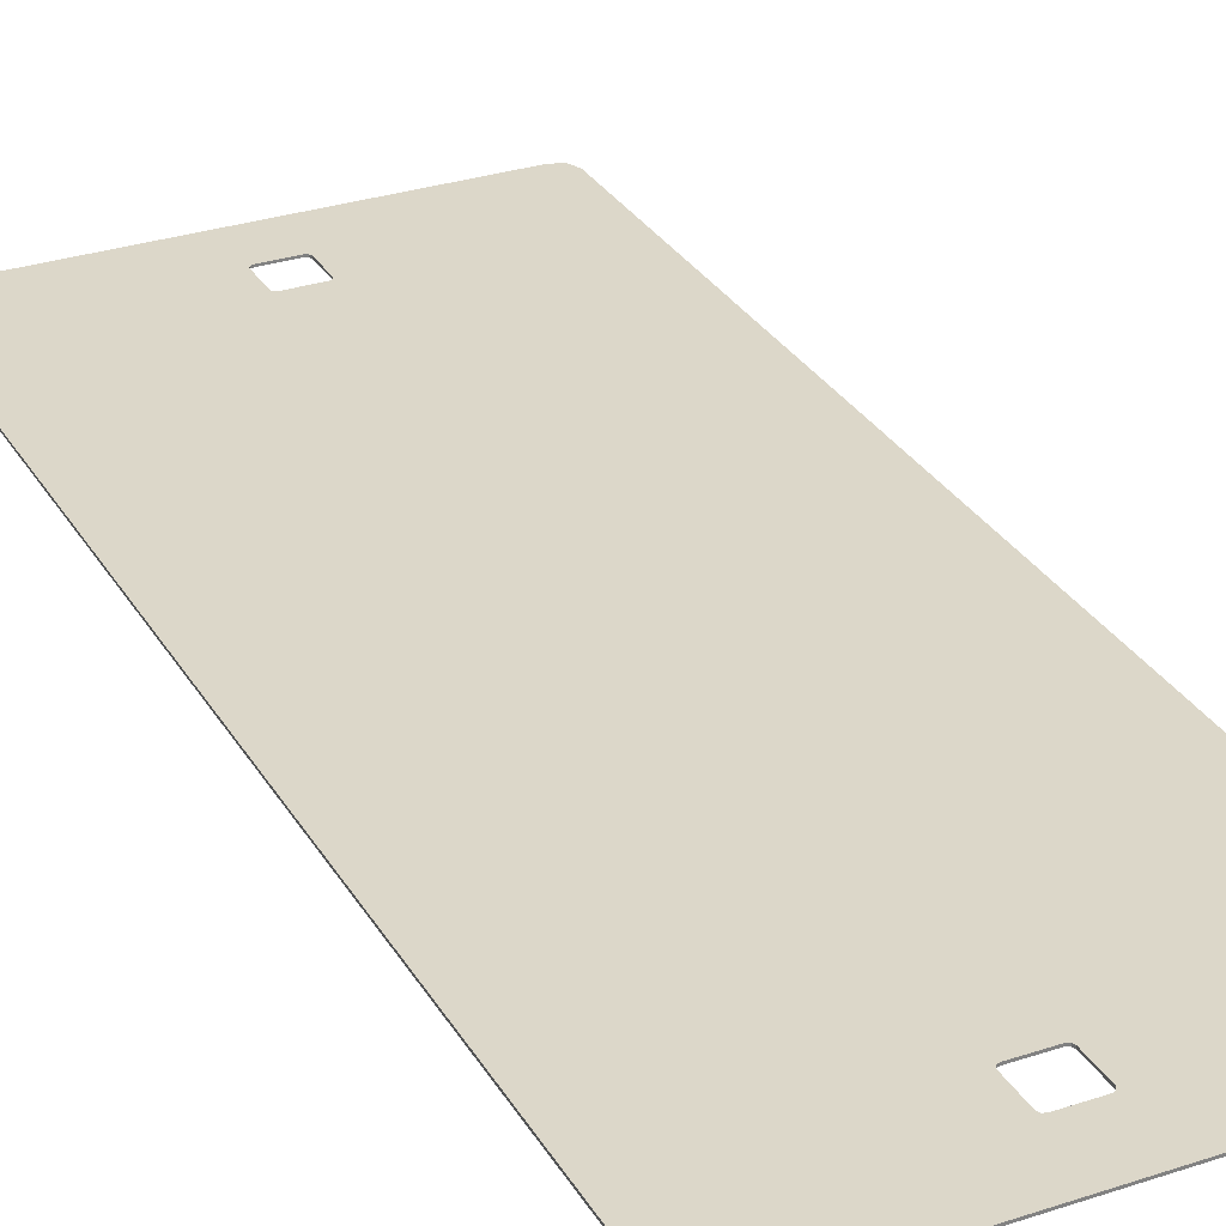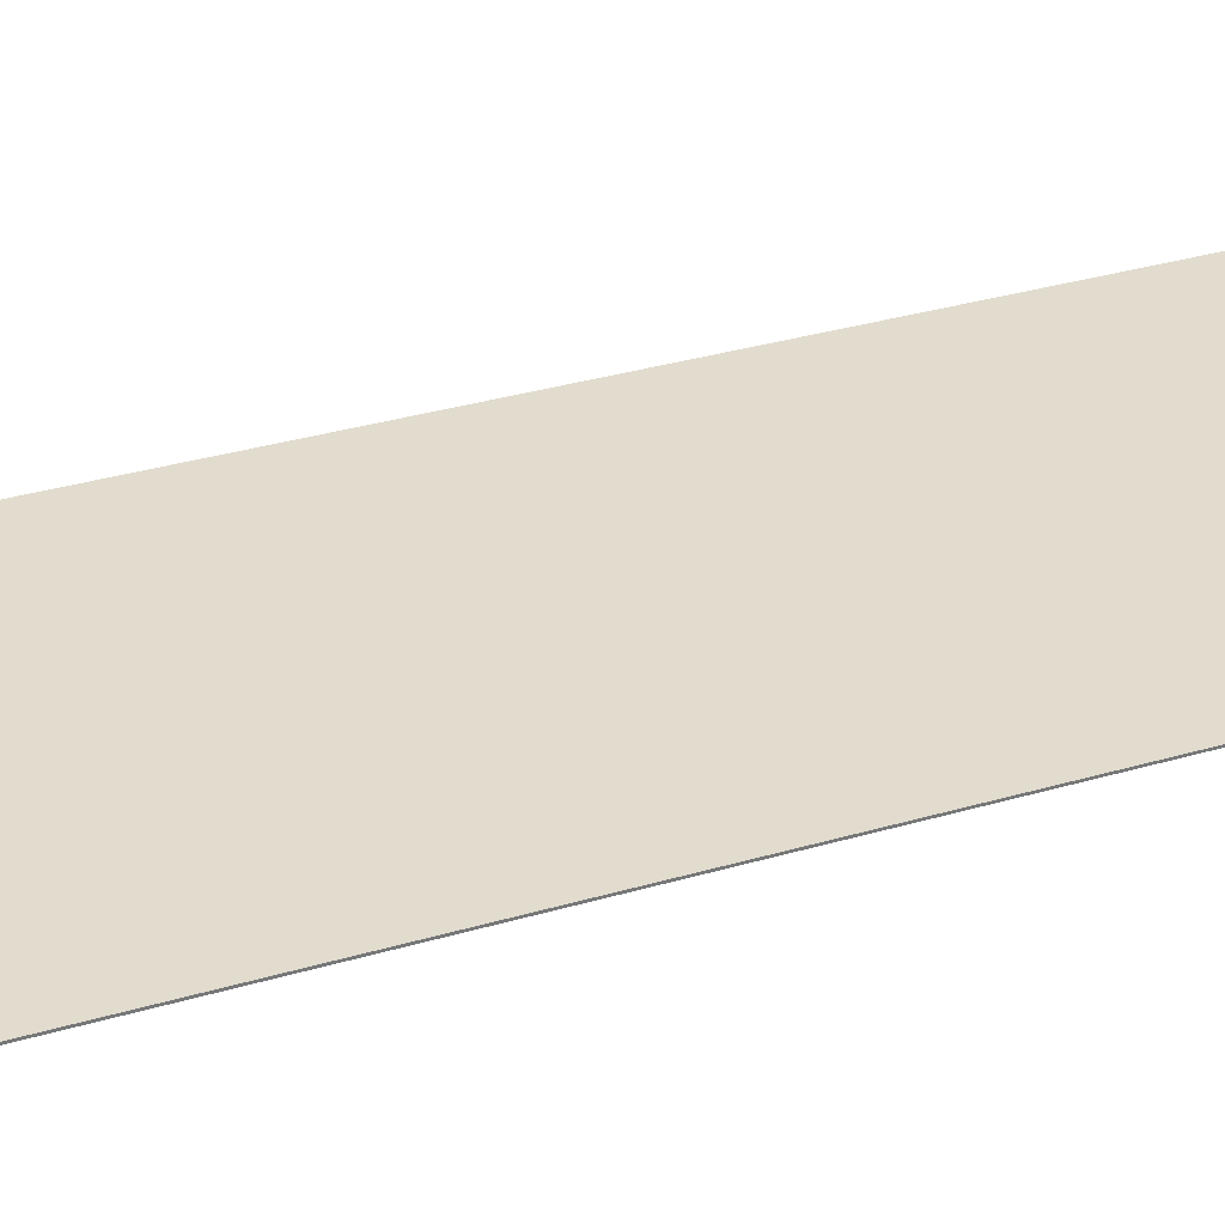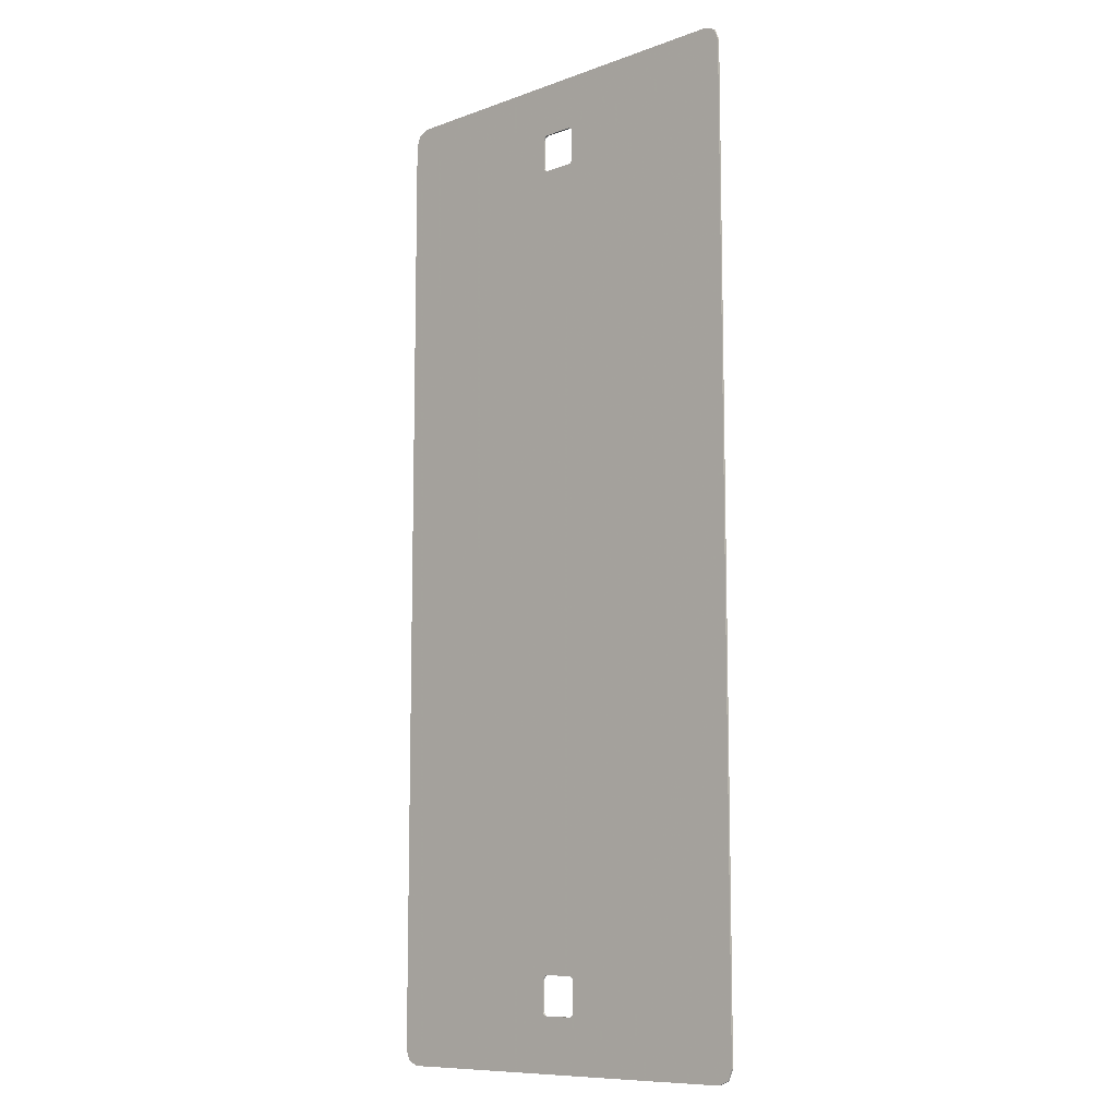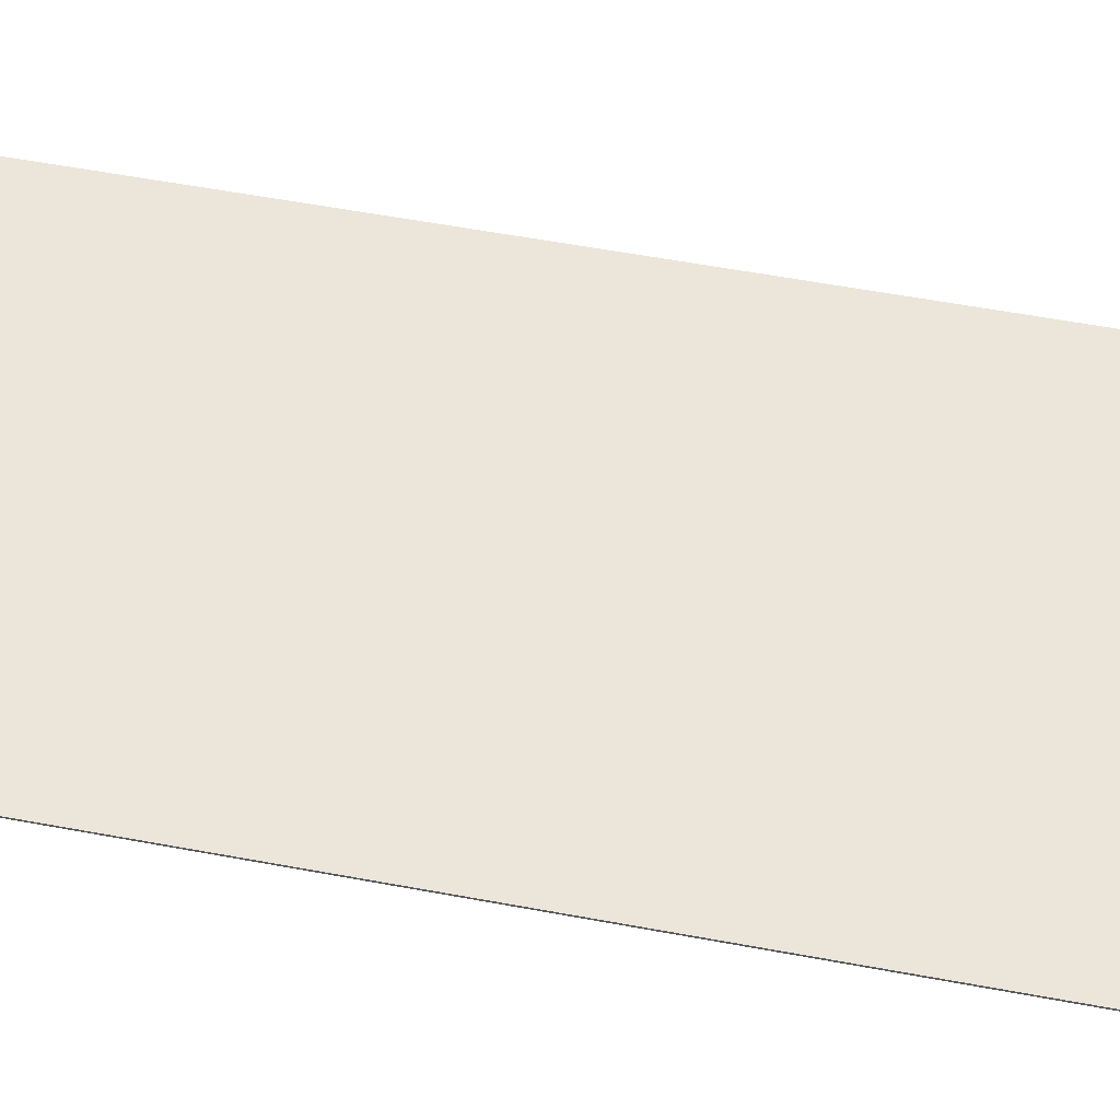
<metadata>
{"format":"obj","ext":"obj","renderer":"f3d","projection":"perspective","resolution":1024,"background":"white","views":[{"elev":30.3,"azim":-25.6,"up":"+Y"},{"elev":34.0,"azim":68.4,"up":"+Y"},{"elev":-9.8,"azim":-137.0,"up":"+Z"},{"elev":57.1,"azim":-79.0,"up":"+Y"}]}
</metadata>
<code>
v 0.4707 0 11.47
v 0.5 0 11.4
v 0.5 0.05 11.4
v 0.4707 0.05 11.47
v 0.4 0 11.5
v 0.4707 0 11.47
v 0.4707 0.05 11.47
v 0.4 0.05 11.5
v 0.5 0 11.5
v 0.4707 0 11.47
v 0.5 0 11.4
v 0.5 0 11.5
v 0.4 0 11.5
v 0.4707 0 11.47
v 0.5 0.05 11.5
v 0.4707 0.05 11.47
v 0.5 0.05 11.4
v 0.5 0.05 11.5
v 0.4 0.05 11.5
v 0.4707 0.05 11.47
v 0.4 0.05 11.5
v 0.4 0 11.5
v -0.4 0 11.5
v -0.4 0.05 11.5
v -0.4707 0 11.47
v -0.4 0 11.5
v -0.4 0.05 11.5
v -0.4707 0.05 11.47
v -0.5 0 11.4
v -0.4707 0 11.47
v -0.4707 0.05 11.47
v -0.5 0.05 11.4
v -0.5 0 11.5
v -0.4707 0 11.47
v -0.4 0 11.5
v -0.5 0 11.5
v -0.5 0 11.4
v -0.4707 0 11.47
v -0.5 0.05 11.5
v -0.4707 0.05 11.47
v -0.4 0.05 11.5
v -0.5 0.05 11.5
v -0.5 0.05 11.4
v -0.4707 0.05 11.47
v -0.5 0.05 11.4
v -0.5 0 11.4
v -0.5 0 10.6
v -0.5 0.05 10.6
v -0.4707 0 10.53
v -0.5 0 10.6
v -0.5 0.05 10.6
v -0.4707 0.05 10.53
v -0.4 0 10.5
v -0.4707 0 10.53
v -0.4707 0.05 10.53
v -0.4 0.05 10.5
v -0.5 0 10.5
v -0.4707 0 10.53
v -0.5 0 10.6
v -0.5 0 10.5
v -0.4 0 10.5
v -0.4707 0 10.53
v -0.5 0.05 10.5
v -0.4707 0.05 10.53
v -0.5 0.05 10.6
v -0.5 0.05 10.5
v -0.4 0.05 10.5
v -0.4707 0.05 10.53
v -0.4 0.05 10.5
v -0.4 0 10.5
v 0.4 0 10.5
v 0.4 0.05 10.5
v 0.4707 0 10.53
v 0.4 0 10.5
v 0.4 0.05 10.5
v 0.4707 0.05 10.53
v 0.5 0 10.6
v 0.4707 0 10.53
v 0.4707 0.05 10.53
v 0.5 0.05 10.6
v 0.5 0 10.5
v 0.4707 0 10.53
v 0.4 0 10.5
v 0.5 0 10.5
v 0.5 0 10.6
v 0.4707 0 10.53
v 0.5 0.05 10.5
v 0.4707 0.05 10.53
v 0.4 0.05 10.5
v 0.5 0.05 10.5
v 0.5 0.05 10.6
v 0.4707 0.05 10.53
v 0.5 0.05 10.6
v 0.5 0 10.6
v 0.5 0 11.4
v 0.5 0.05 11.4
v 0.4707 0 -10.53
v 0.5 0 -10.6
v 0.5 0.05 -10.6
v 0.4707 0.05 -10.53
v 0.4 0 -10.5
v 0.4707 0 -10.53
v 0.4707 0.05 -10.53
v 0.4 0.05 -10.5
v 0.5 0 -10.5
v 0.4707 0 -10.53
v 0.5 0 -10.6
v 0.5 0 -10.5
v 0.4 0 -10.5
v 0.4707 0 -10.53
v 0.5 0.05 -10.5
v 0.4707 0.05 -10.53
v 0.5 0.05 -10.6
v 0.5 0.05 -10.5
v 0.4 0.05 -10.5
v 0.4707 0.05 -10.53
v 0.4 0.05 -10.5
v 0.4 0 -10.5
v -0.4 0 -10.5
v -0.4 0.05 -10.5
v -0.4707 0 -10.53
v -0.4 0 -10.5
v -0.4 0.05 -10.5
v -0.4707 0.05 -10.53
v -0.5 0 -10.6
v -0.4707 0 -10.53
v -0.4707 0.05 -10.53
v -0.5 0.05 -10.6
v -0.5 0 -10.5
v -0.4707 0 -10.53
v -0.4 0 -10.5
v -0.5 0 -10.5
v -0.5 0 -10.6
v -0.4707 0 -10.53
v -0.5 0.05 -10.5
v -0.4707 0.05 -10.53
v -0.4 0.05 -10.5
v -0.5 0.05 -10.5
v -0.5 0.05 -10.6
v -0.4707 0.05 -10.53
v -0.5 0.05 -10.6
v -0.5 0 -10.6
v -0.5 0 -11.4
v -0.5 0.05 -11.4
v -0.4707 0 -11.47
v -0.5 0 -11.4
v -0.5 0.05 -11.4
v -0.4707 0.05 -11.47
v -0.4 0 -11.5
v -0.4707 0 -11.47
v -0.4707 0.05 -11.47
v -0.4 0.05 -11.5
v -0.5 0 -11.5
v -0.4707 0 -11.47
v -0.5 0 -11.4
v -0.5 0 -11.5
v -0.4 0 -11.5
v -0.4707 0 -11.47
v -0.5 0.05 -11.5
v -0.4707 0.05 -11.47
v -0.5 0.05 -11.4
v -0.5 0.05 -11.5
v -0.4 0.05 -11.5
v -0.4707 0.05 -11.47
v -0.4 0.05 -11.5
v -0.4 0 -11.5
v 0.4 0 -11.5
v 0.4 0.05 -11.5
v 0.4707 0 -11.47
v 0.4 0 -11.5
v 0.4 0.05 -11.5
v 0.4707 0.05 -11.47
v 0.5 0 -11.4
v 0.4707 0 -11.47
v 0.4707 0.05 -11.47
v 0.5 0.05 -11.4
v 0.5 0 -11.5
v 0.4707 0 -11.47
v 0.4 0 -11.5
v 0.5 0 -11.5
v 0.5 0 -11.4
v 0.4707 0 -11.47
v 0.5 0.05 -11.5
v 0.4707 0.05 -11.47
v 0.4 0.05 -11.5
v 0.5 0.05 -11.5
v 0.5 0.05 -11.4
v 0.4707 0.05 -11.47
v 0.5 0.05 -11.4
v 0.5 0 -11.4
v 0.5 0 -10.6
v 0.5 0.05 -10.6
v 5.333 0 12.78
v 5.45 0 12.5
v 5.45 0.05 12.5
v 5.333 0.05 12.78
v 5.05 0 12.9
v 5.333 0 12.78
v 5.333 0.05 12.78
v 5.05 0.05 12.9
v 5.45 0 12.5
v 5.333 0 12.78
v 5.05 0 12.9
v 5.45 0.05 12.5
v 5.333 0.05 12.78
v 5.05 0.05 12.9
v -5.333 0 12.78
v -5.45 0 12.5
v -5.45 0.05 12.5
v -5.333 0.05 12.78
v -5.05 0 12.9
v -5.333 0 12.78
v -5.333 0.05 12.78
v -5.05 0.05 12.9
v -5.45 0 12.5
v -5.333 0 12.78
v -5.05 0 12.9
v -5.45 0.05 12.5
v -5.333 0.05 12.78
v -5.05 0.05 12.9
v 5.333 0 -12.78
v 5.45 0 -12.5
v 5.45 0.05 -12.5
v 5.333 0.05 -12.78
v 5.05 0 -12.9
v 5.333 0 -12.78
v 5.333 0.05 -12.78
v 5.05 0.05 -12.9
v 5.45 0 -12.5
v 5.333 0 -12.78
v 5.05 0 -12.9
v 5.45 0.05 -12.5
v 5.333 0.05 -12.78
v 5.05 0.05 -12.9
v -5.333 0 -12.78
v -5.45 0 -12.5
v -5.45 0.05 -12.5
v -5.333 0.05 -12.78
v -5.05 0 -12.9
v -5.333 0 -12.78
v -5.333 0.05 -12.78
v -5.05 0.05 -12.9
v -5.45 0 -12.5
v -5.333 0 -12.78
v -5.05 0 -12.9
v -5.45 0.05 -12.5
v -5.333 0.05 -12.78
v -5.05 0.05 -12.9
v 0.5 0 -10.5
v 0.5 0 10.5
v -0.5 0 10.5
v -0.5 0 -10.5
v -0.5 0 -10.5
v -0.5 0 10.5
v -5.45 0 12.5
v -5.45 0 -12.5
v -0.5 0 11.5
v -5.05 0 12.9
v -5.45 0 12.5
v -0.5 0 10.5
v -5.45 0 -12.5
v -5.05 0 -12.9
v -0.5 0 -11.5
v -0.5 0 -10.5
v 5.45 0 12.5
v 0.5 0 10.5
v 0.5 0 -10.5
v 5.45 0 -12.5
v 5.45 0 12.5
v 5.05 0 12.9
v 0.5 0 11.5
v 0.5 0 10.5
v 0.5 0 -11.5
v 5.05 0 -12.9
v 5.45 0 -12.5
v 0.5 0 -10.5
v -5.05 0 12.9
v -0.5 0 11.5
v 0.5 0 11.5
v 5.05 0 12.9
v 0.5 0 -11.5
v -0.5 0 -11.5
v -5.05 0 -12.9
v 5.05 0 -12.9
v -0.5 0.05 10.5
v 0.5 0.05 10.5
v 0.5 0.05 -10.5
v -0.5 0.05 -10.5
v -5.45 0.05 12.5
v -0.5 0.05 10.5
v -0.5 0.05 -10.5
v -5.45 0.05 -12.5
v -5.45 0.05 12.5
v -5.05 0.05 12.9
v -0.5 0.05 11.5
v -0.5 0.05 10.5
v -0.5 0.05 -11.5
v -5.05 0.05 -12.9
v -5.45 0.05 -12.5
v -0.5 0.05 -10.5
v 0.5 0.05 -10.5
v 0.5 0.05 10.5
v 5.45 0.05 12.5
v 5.45 0.05 -12.5
v 0.5 0.05 11.5
v 5.05 0.05 12.9
v 5.45 0.05 12.5
v 0.5 0.05 10.5
v 5.45 0.05 -12.5
v 5.05 0.05 -12.9
v 0.5 0.05 -11.5
v 0.5 0.05 -10.5
v 0.5 0.05 11.5
v -0.5 0.05 11.5
v -5.05 0.05 12.9
v 5.05 0.05 12.9
v -5.05 0.05 -12.9
v -0.5 0.05 -11.5
v 0.5 0.05 -11.5
v 5.05 0.05 -12.9
v -5.05 0.05 12.9
v -5.05 0 12.9
v 5.05 0 12.9
v 5.05 0.05 12.9
v -5.45 0.05 -12.5
v -5.45 0 -12.5
v -5.45 0 12.5
v -5.45 0.05 12.5
v 5.05 0.05 -12.9
v 5.05 0 -12.9
v -5.05 0 -12.9
v -5.05 0.05 -12.9
v 5.45 0.05 12.5
v 5.45 0 12.5
v 5.45 0 -12.5
v 5.45 0.05 -12.5
g mesh4699946
f 1 3 2
f 3 1 4
f 5 7 6
f 7 5 8
g mesh4699950
f 9 10 11
f 12 13 14
g mesh4699952
f 15 17 16
f 18 20 19
g mesh4699954
f 21 22 23
f 23 24 21
g mesh4699958
f 25 27 26
f 27 25 28
f 29 31 30
f 31 29 32
g mesh4699962
f 33 34 35
f 36 37 38
g mesh4699964
f 39 41 40
f 42 44 43
g mesh4699966
f 45 46 47
f 47 48 45
g mesh4699970
f 49 51 50
f 51 49 52
f 53 55 54
f 55 53 56
g mesh4699974
f 57 58 59
f 60 61 62
g mesh4699976
f 63 65 64
f 66 68 67
g mesh4699978
f 69 70 71
f 71 72 69
g mesh4699982
f 73 75 74
f 75 73 76
f 77 79 78
f 79 77 80
g mesh4699986
f 81 82 83
f 84 85 86
g mesh4699988
f 87 89 88
f 90 92 91
g mesh4699990
f 93 94 95
f 95 96 93
g mesh4699996
f 97 99 98
f 99 97 100
f 101 103 102
f 103 101 104
g mesh4700000
f 105 106 107
f 108 109 110
g mesh4700002
f 111 113 112
f 114 116 115
g mesh4700004
f 117 118 119
f 119 120 117
g mesh4700008
f 121 123 122
f 123 121 124
f 125 127 126
f 127 125 128
g mesh4700012
f 129 130 131
f 132 133 134
g mesh4700014
f 135 137 136
f 138 140 139
g mesh4700016
f 141 142 143
f 143 144 141
g mesh4700020
f 145 147 146
f 147 145 148
f 149 151 150
f 151 149 152
g mesh4700024
f 153 154 155
f 156 157 158
g mesh4700026
f 159 161 160
f 162 164 163
g mesh4700028
f 165 166 167
f 167 168 165
g mesh4700032
f 169 171 170
f 171 169 172
f 173 175 174
f 175 173 176
g mesh4700036
f 177 178 179
f 180 181 182
g mesh4700038
f 183 185 184
f 186 188 187
g mesh4700040
f 189 190 191
f 191 192 189
g mesh4700045
f 193 194 195
f 195 196 193
f 197 198 199
f 199 200 197
g mesh4700049
f 201 202 203
g mesh4700051
f 204 206 205
g mesh4700055
f 207 209 208
f 209 207 210
f 211 213 212
f 213 211 214
g mesh4700059
f 215 217 216
g mesh4700061
f 218 219 220
g mesh4700065
f 221 223 222
f 223 221 224
f 225 227 226
f 227 225 228
g mesh4700069
f 229 231 230
g mesh4700071
f 232 233 234
g mesh4700075
f 235 236 237
f 237 238 235
f 239 240 241
f 241 242 239
g mesh4700079
f 243 244 245
g mesh4700081
f 246 248 247
f 249 250 251
f 251 252 249
f 253 254 255
f 255 256 253
f 257 258 259
f 259 260 257
f 261 262 263
f 263 264 261
f 265 266 267
f 267 268 265
f 269 270 271
f 271 272 269
f 273 274 275
f 275 276 273
f 277 278 279
f 279 280 277
f 281 282 283
f 283 284 281
f 285 286 287
f 287 288 285
f 289 290 291
f 291 292 289
f 293 294 295
f 295 296 293
f 297 298 299
f 299 300 297
f 301 302 303
f 303 304 301
f 305 306 307
f 307 308 305
f 309 310 311
f 311 312 309
f 313 314 315
f 315 316 313
f 317 318 319
f 319 320 317
g mesh4700083
f 321 322 323
f 323 324 321
g mesh4700085
f 325 326 327
f 327 328 325
g mesh4700087
f 329 330 331
f 331 332 329
g mesh4700089
f 333 334 335
f 335 336 333

</code>
